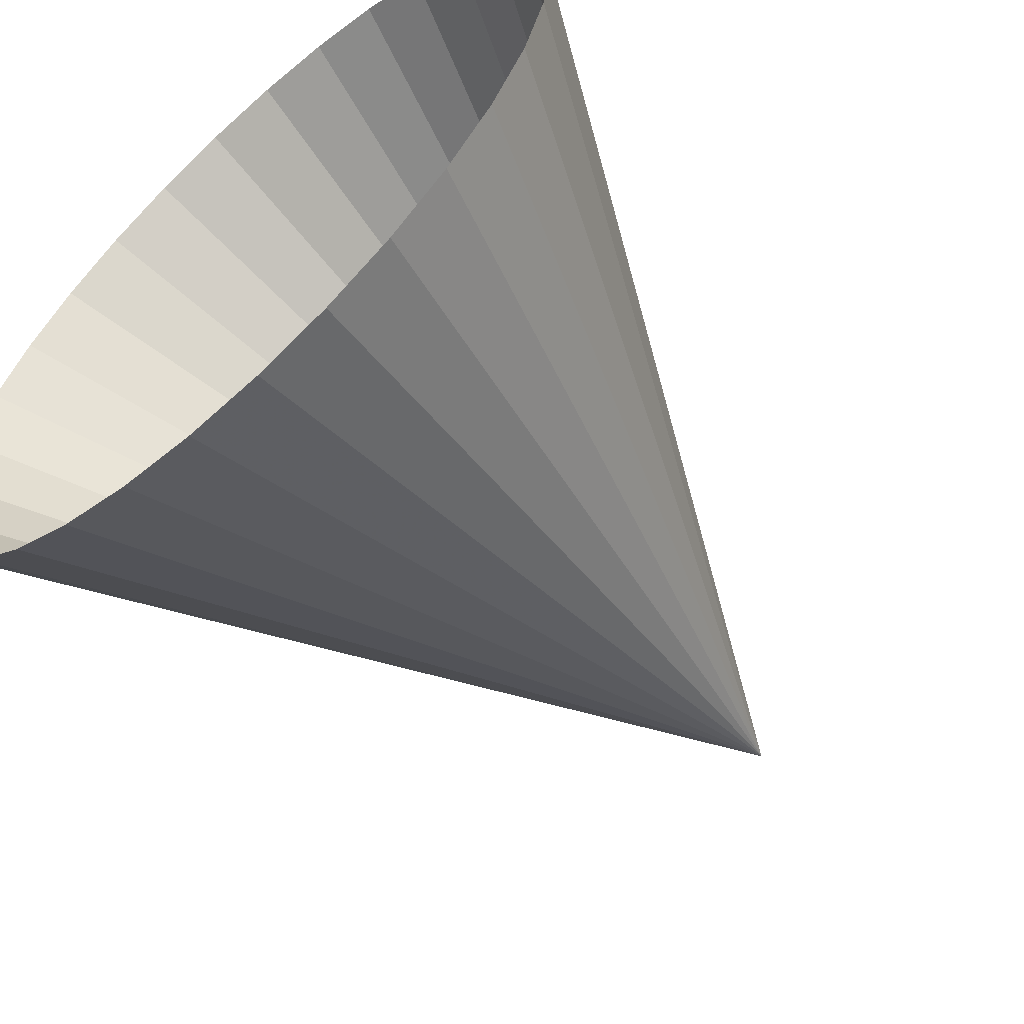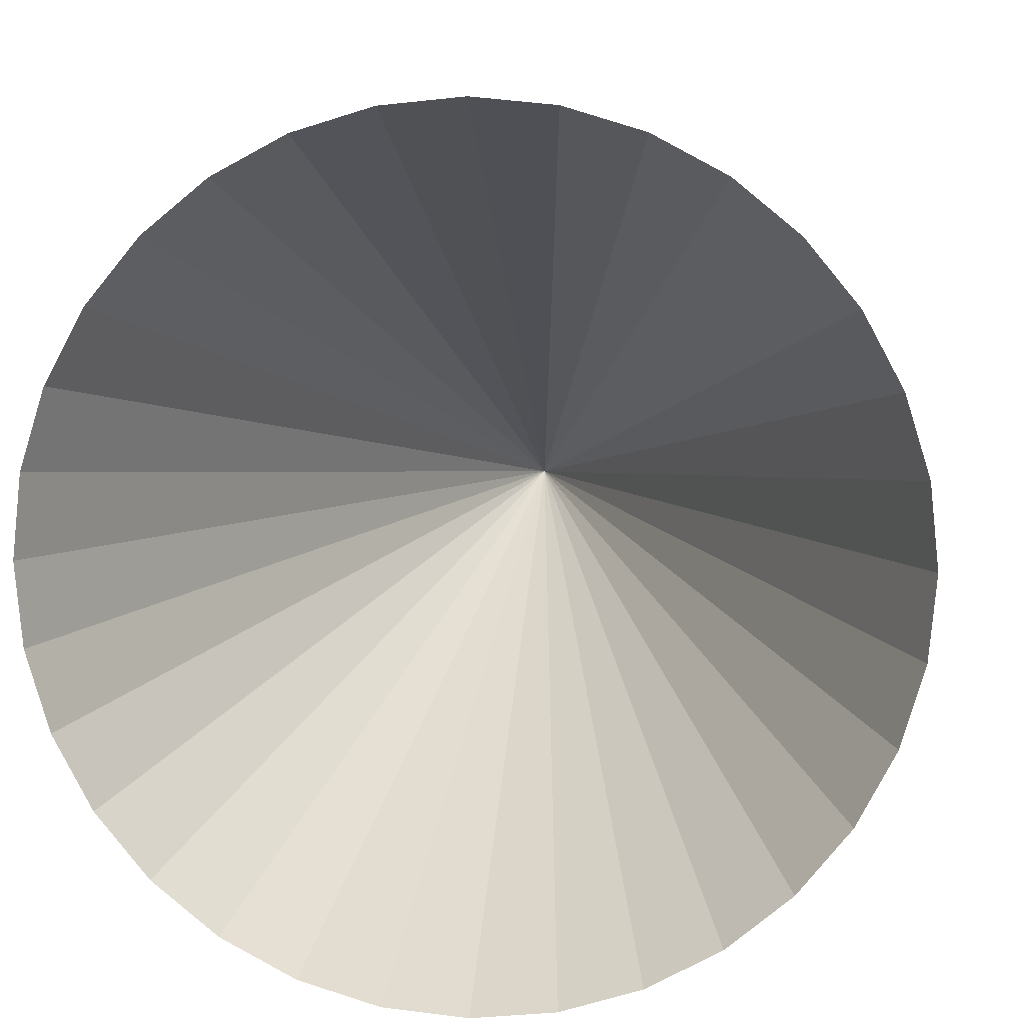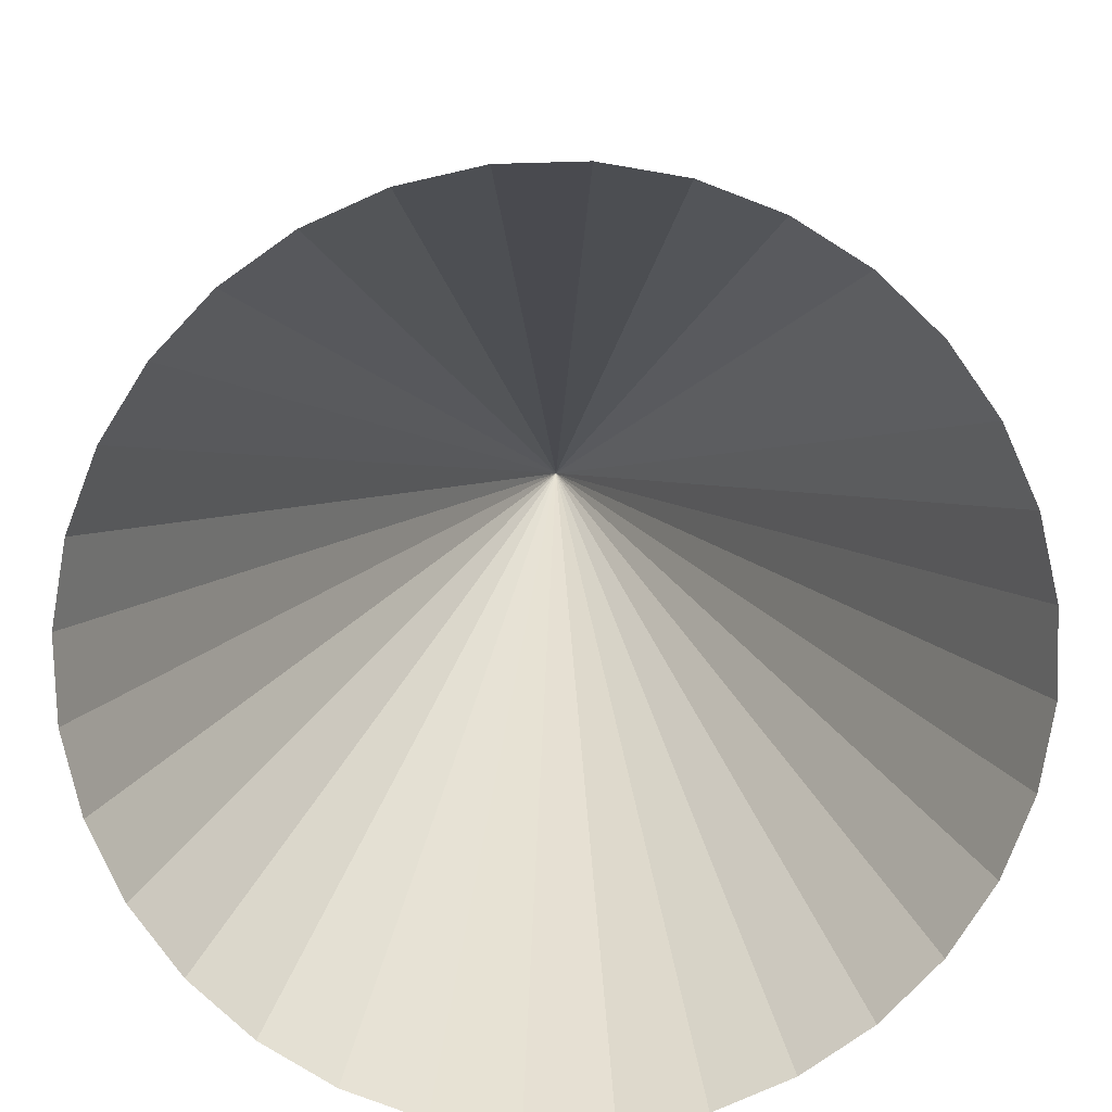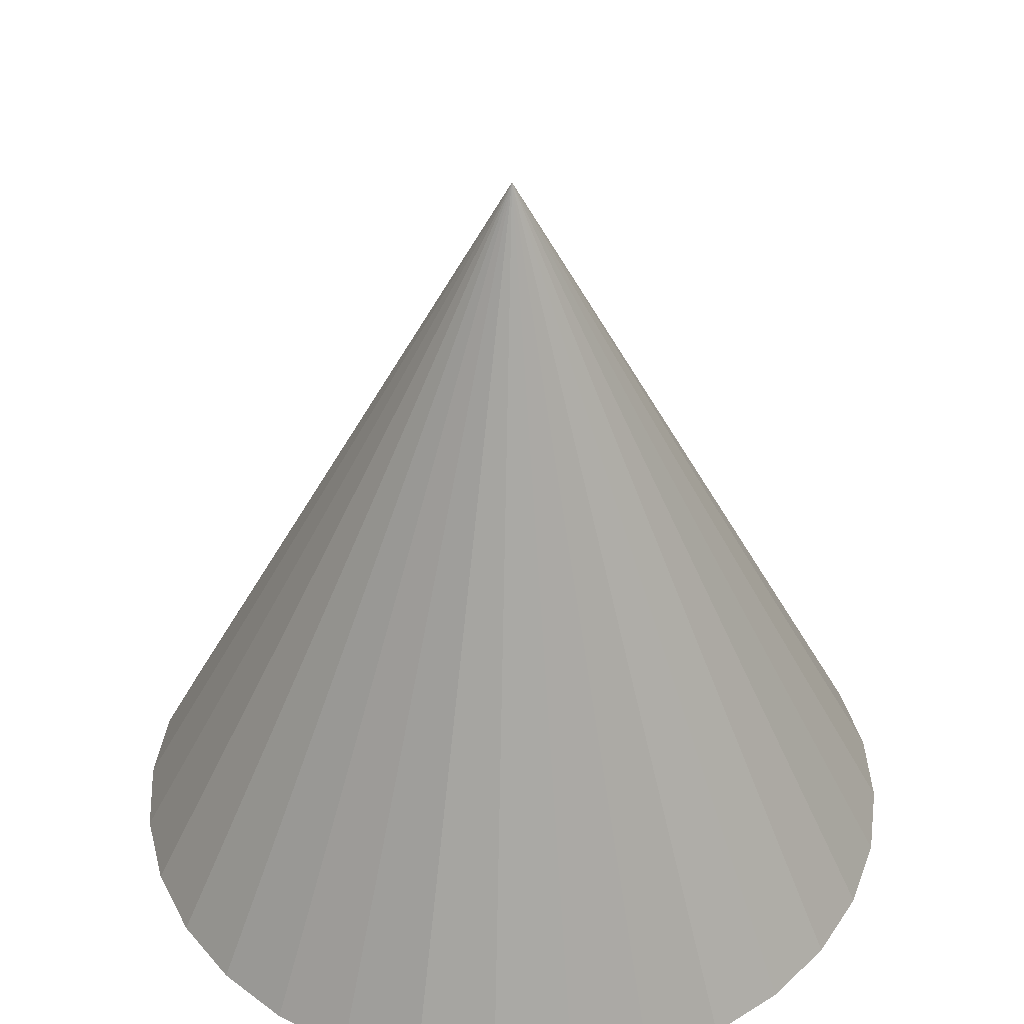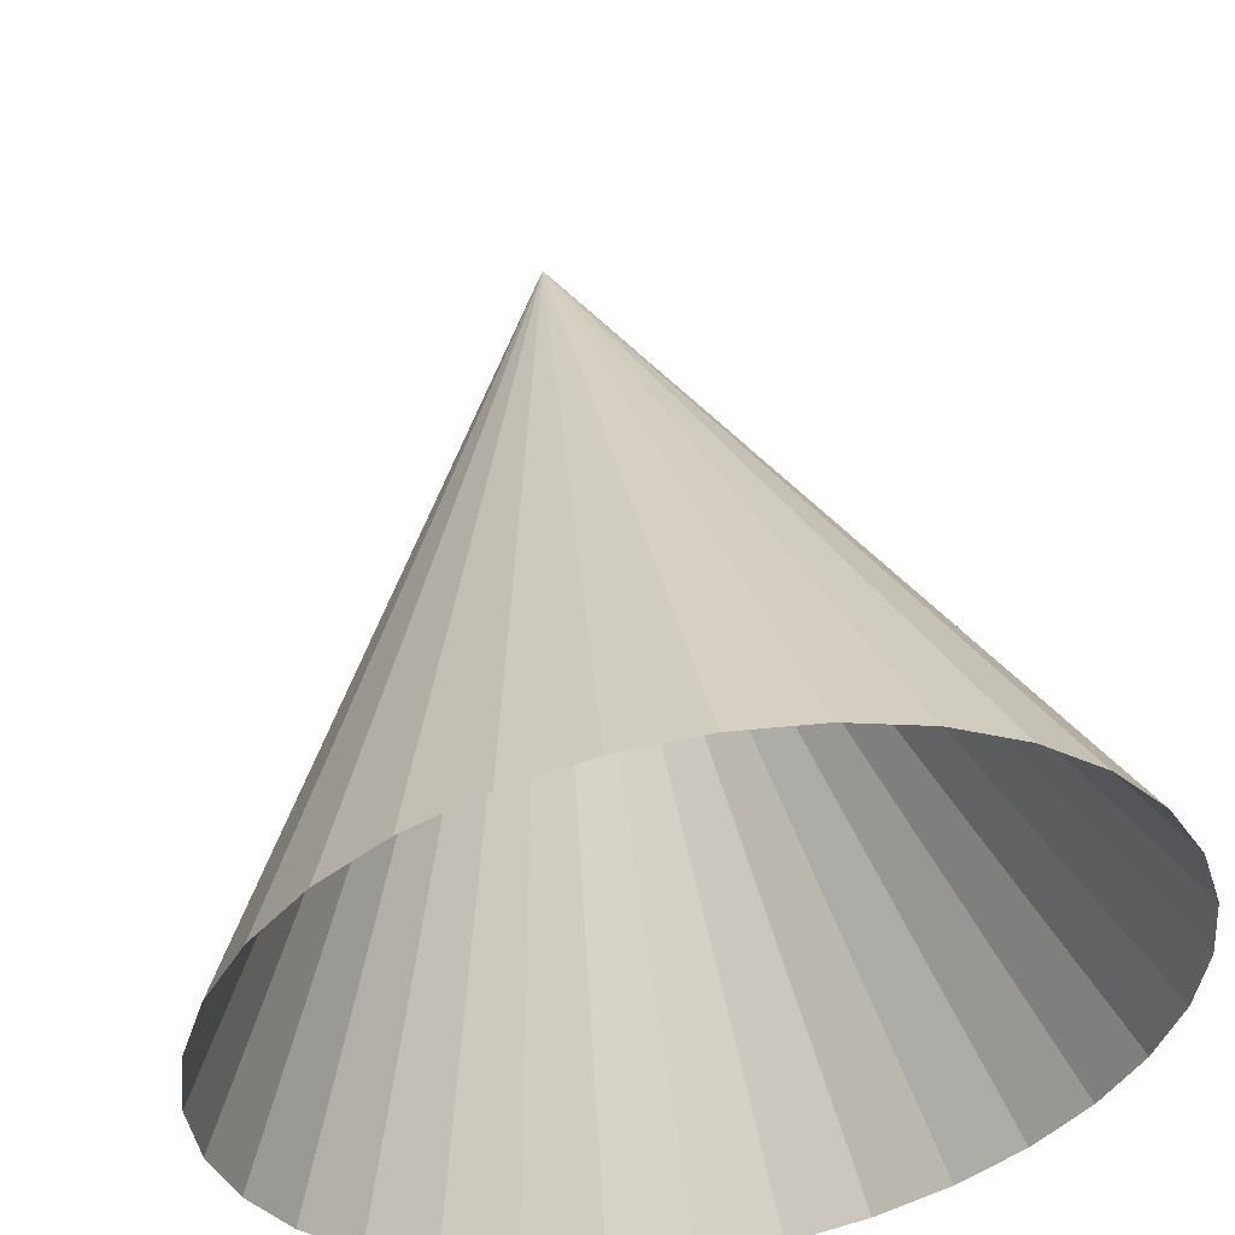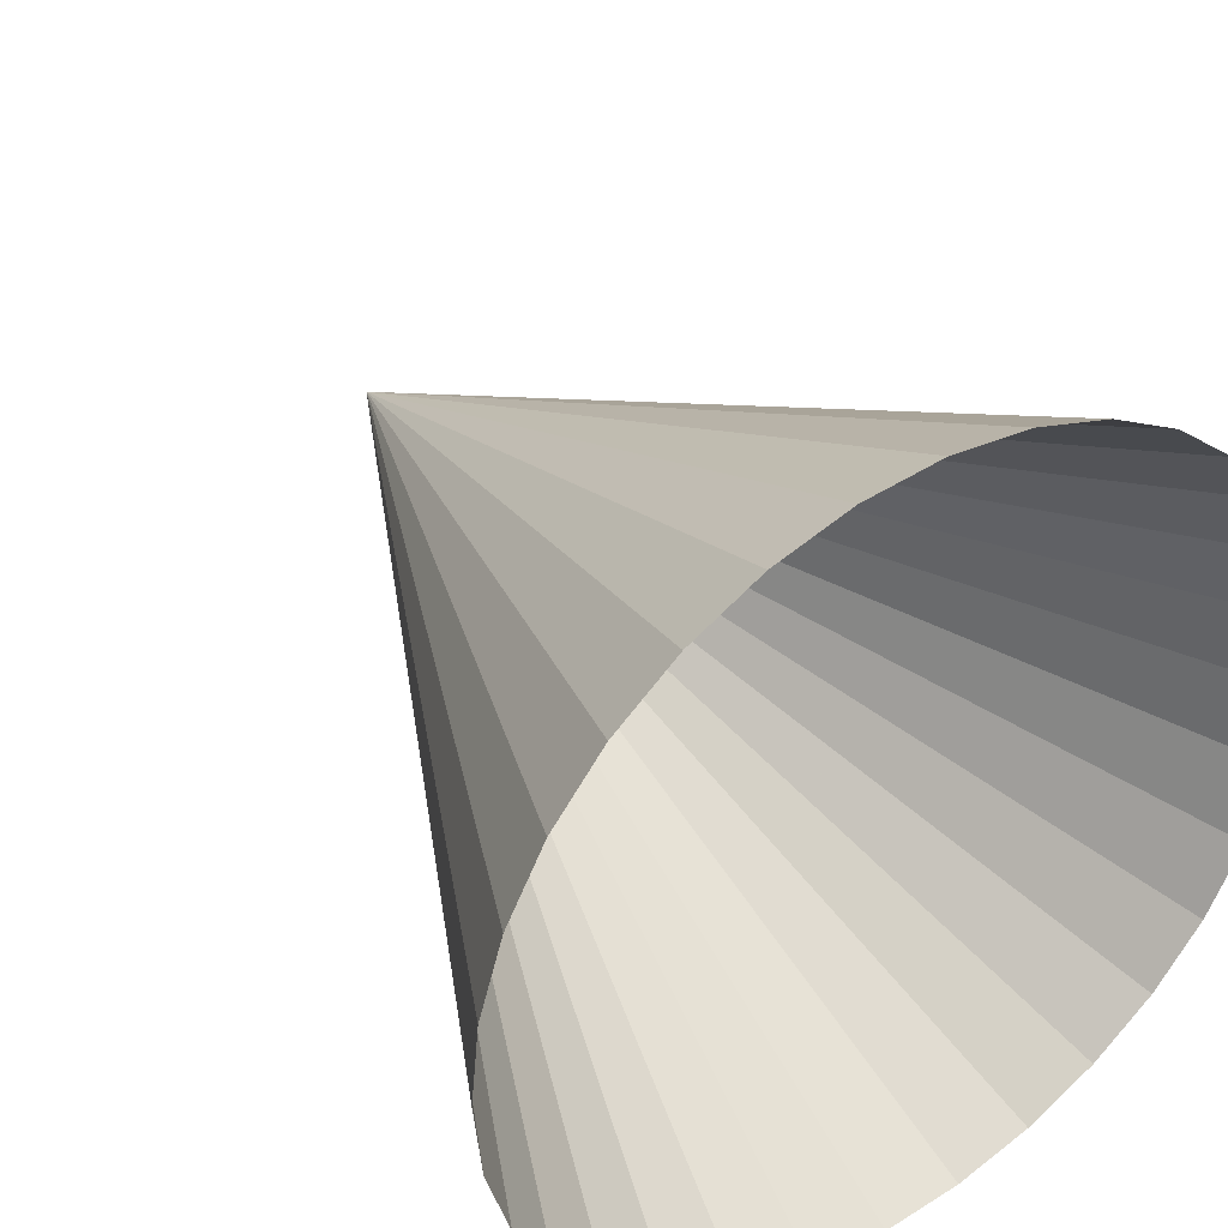
<metadata>
{"format":"obj","ext":"obj","renderer":"f3d","projection":"perspective","resolution":1024,"background":"white","views":[{"elev":-60.4,"azim":41.6,"up":"+Z"},{"elev":6.8,"azim":5.4,"up":"+Z"},{"elev":-77.3,"azim":119.7,"up":"+Y"},{"elev":41.5,"azim":-76.2,"up":"+Y"},{"elev":53.2,"azim":-9.8,"up":"+Z"},{"elev":38.6,"azim":-34.8,"up":"+Z"}]}
</metadata>
<code>
o Cone
v 0 -1 -1
v 0.1951 -1 -0.9808
v 0.3827 -1 -0.9239
v 0.5556 -1 -0.8315
v 0.7071 -1 -0.7071
v 0.8315 -1 -0.5556
v 0.9239 -1 -0.3827
v 0.9808 -1 -0.1951
v 1 -1 -0
v 0 1 0
v 0.9808 -1 0.1951
v 0.9239 -1 0.3827
v 0.8315 -1 0.5556
v 0.7071 -1 0.7071
v 0.5556 -1 0.8315
v 0.3827 -1 0.9239
v 0.1951 -1 0.9808
v -0 -1 1
v -0.1951 -1 0.9808
v -0.3827 -1 0.9239
v -0.5556 -1 0.8315
v -0.7071 -1 0.7071
v -0.8315 -1 0.5556
v -0.9239 -1 0.3827
v -0.9808 -1 0.1951
v -1 -1 -1e-06
v -0.9808 -1 -0.1951
v -0.9239 -1 -0.3827
v -0.8315 -1 -0.5556
v -0.7071 -1 -0.7071
v -0.5556 -1 -0.8315
v -0.3827 -1 -0.9239
v -0.1951 -1 -0.9808
f 32 10 33
f 1 10 2
f 31 10 32
f 30 10 31
f 29 10 30
f 28 10 29
f 27 10 28
f 26 10 27
f 25 10 26
f 24 10 25
f 23 10 24
f 22 10 23
f 21 10 22
f 20 10 21
f 19 10 20
f 18 10 19
f 17 10 18
f 16 10 17
f 15 10 16
f 14 10 15
f 13 10 14
f 12 10 13
f 11 10 12
f 9 10 11
f 8 10 9
f 7 10 8
f 6 10 7
f 5 10 6
f 4 10 5
f 3 10 4
f 33 10 1
f 2 10 3

</code>
